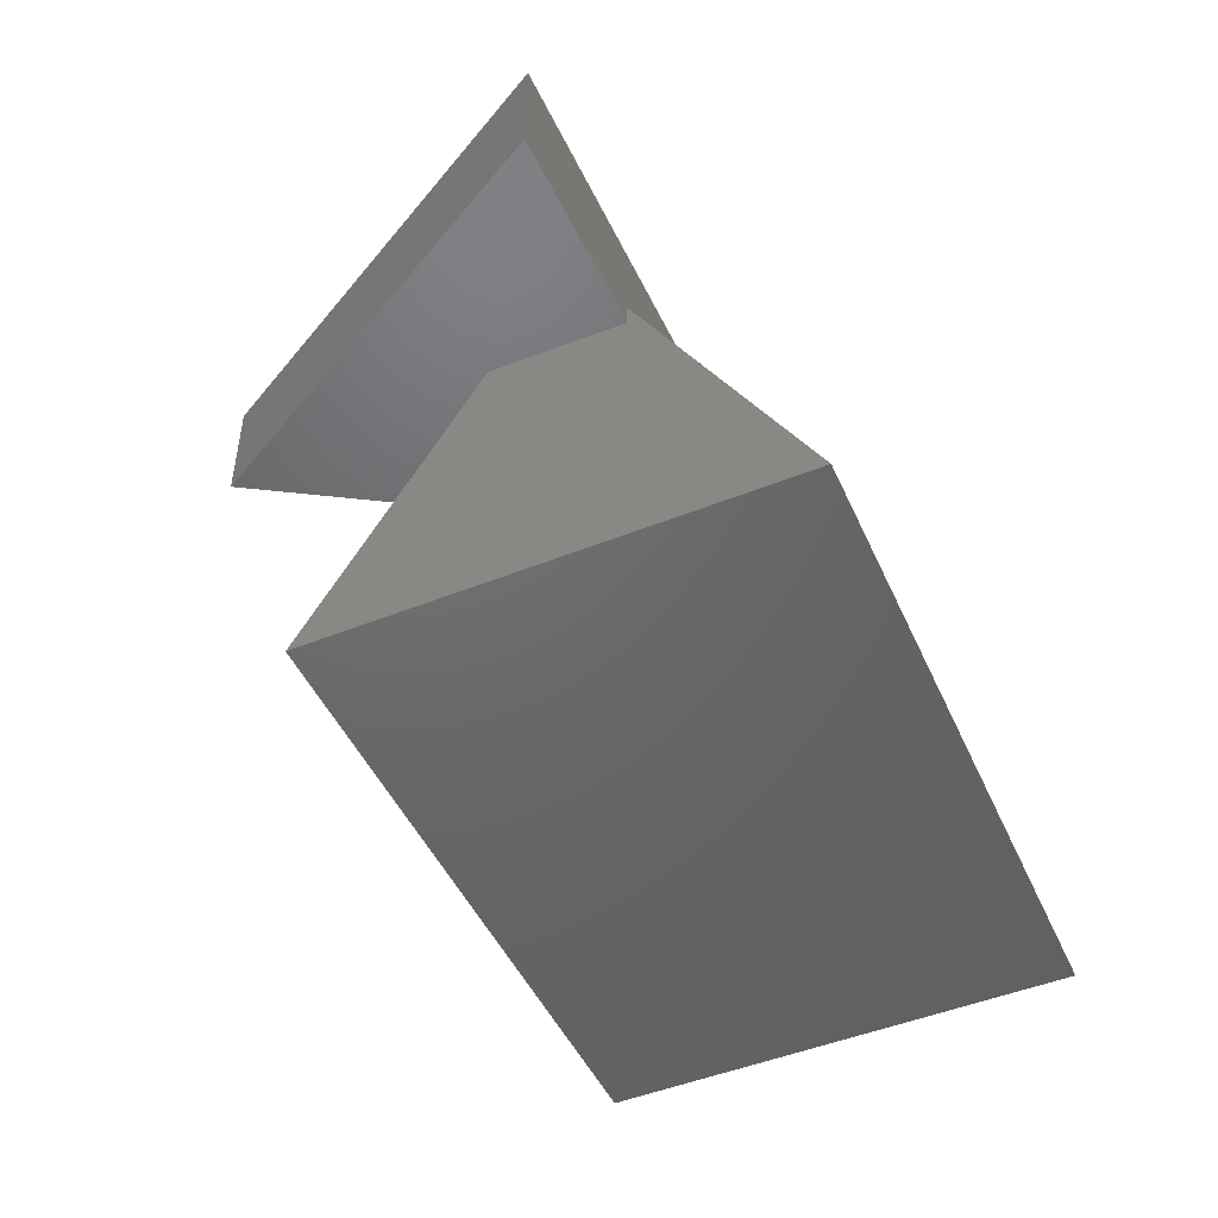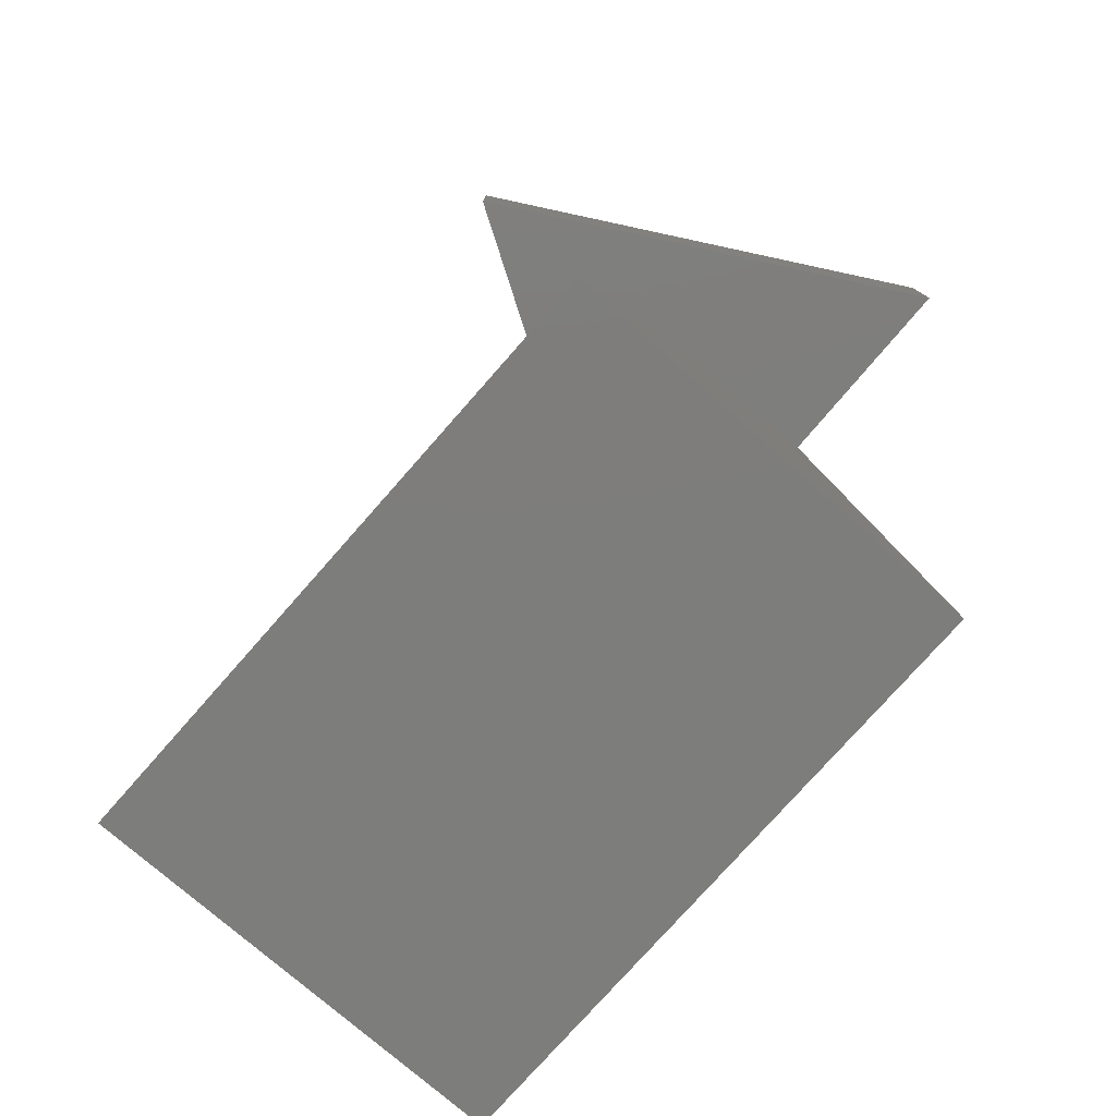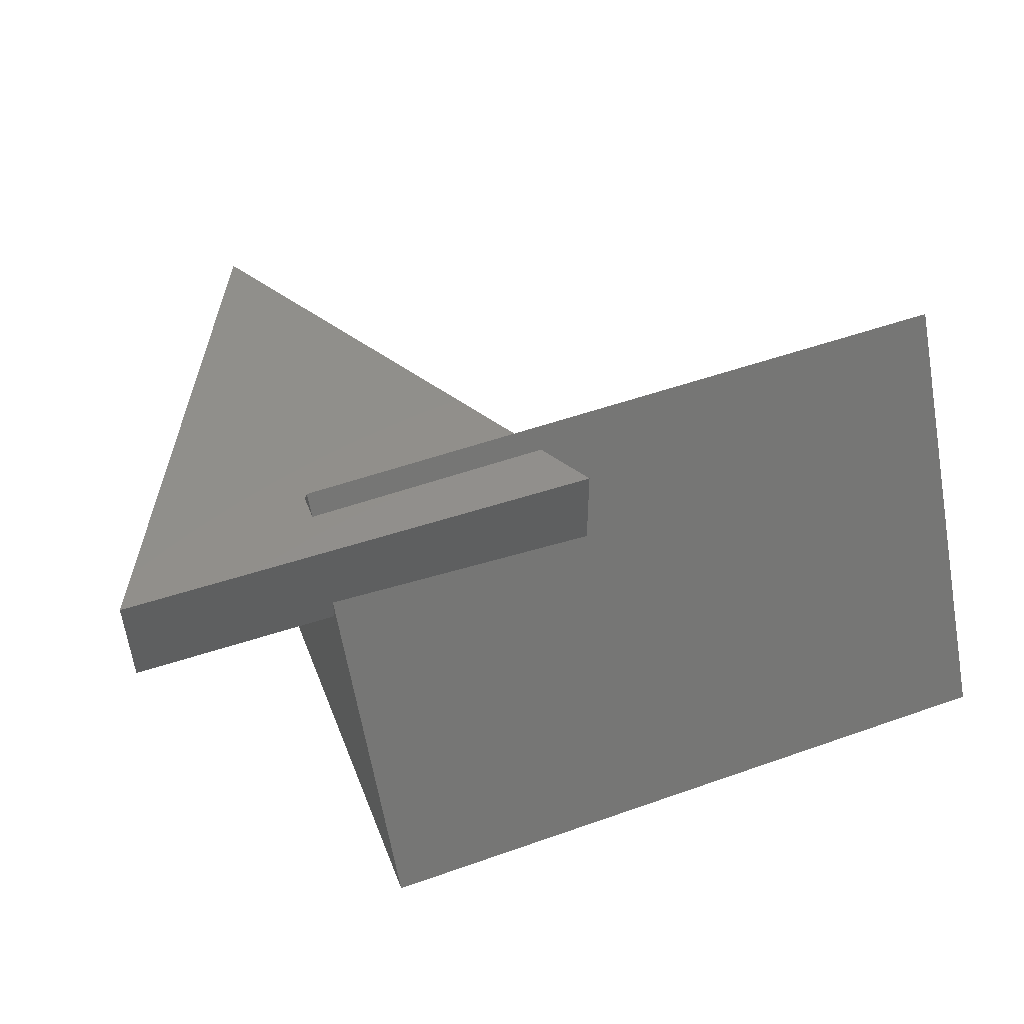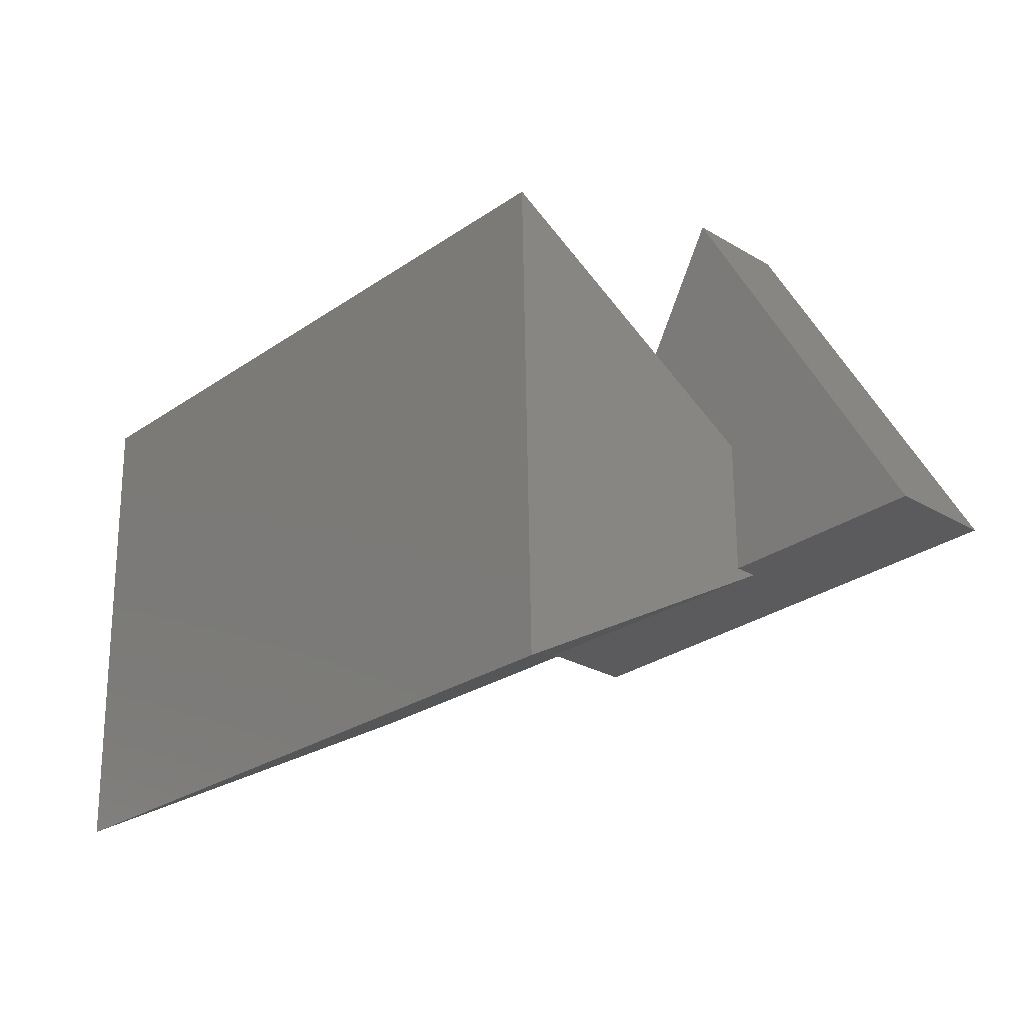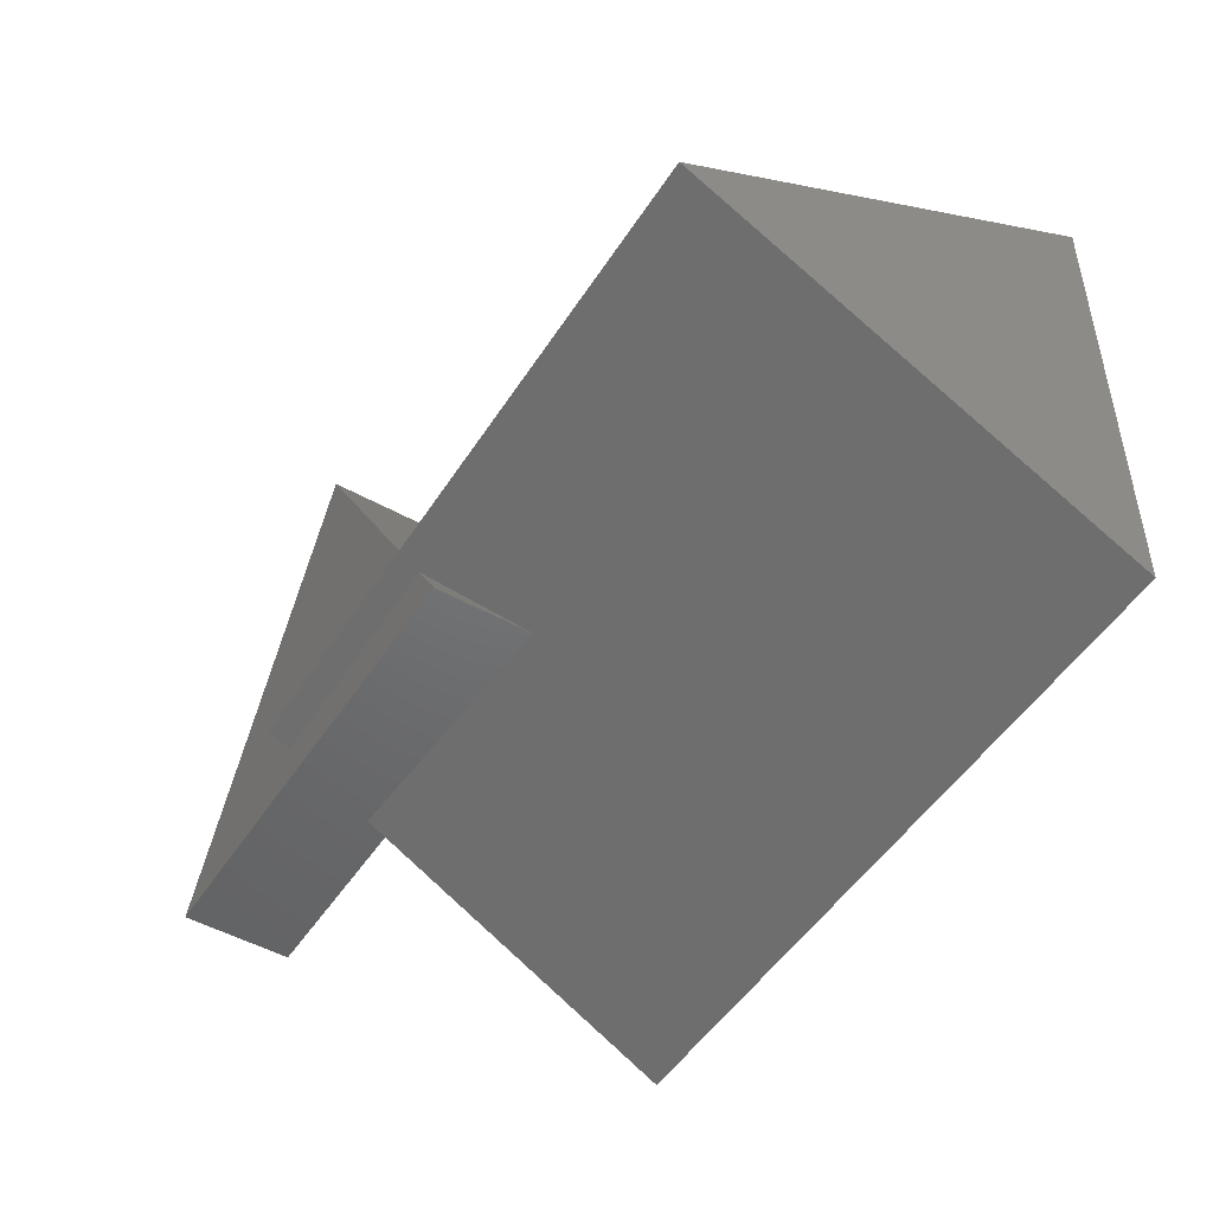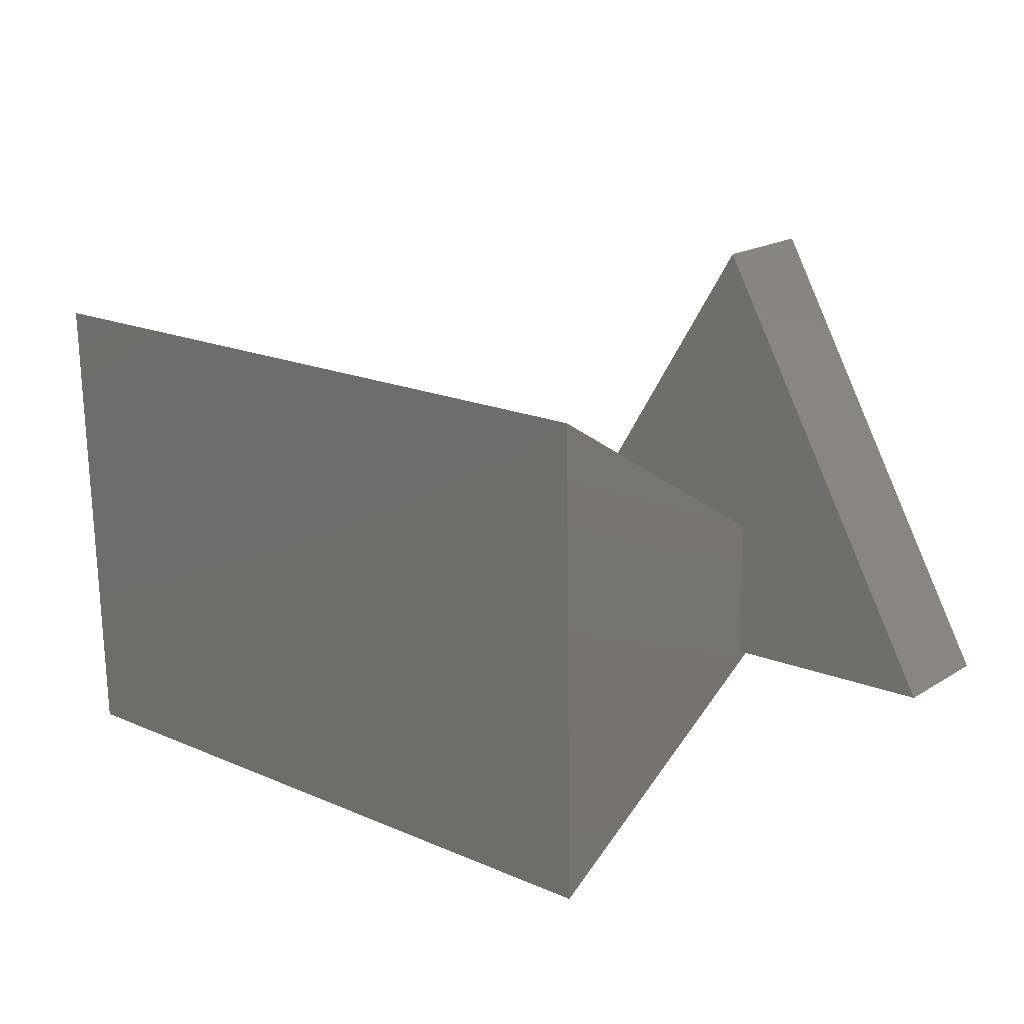
<metadata>
{"format":"stl","ext":"stl","renderer":"f3d","projection":"perspective","resolution":1024,"background":"white","views":[{"elev":-47.4,"azim":-66.5,"up":"+Z"},{"elev":-77.4,"azim":-131.4,"up":"+Z"},{"elev":51.5,"azim":-21.0,"up":"+Z"},{"elev":-26.3,"azim":-132.9,"up":"+Y"},{"elev":-49.8,"azim":58.4,"up":"+Y"},{"elev":18.3,"azim":-140.0,"up":"+Y"}]}
</metadata>
<code>
# stl→obj: 31 verts, 58 faces
v -0.03175 -0.1116 0.002711
v -0.336 -0.1053 0.127
v -0.336 -0.1053 -0.01587
v -0.01587 -0.112 0.002122
v -0.03175 -0.1116 -0.01587
v 0.3751 -0.1201 0.127
v 0.3751 -0.1201 -0.0124
v -0.336 -0.1053 -0.03175
v -0.03175 -0.1116 -0.03175
v -0.03175 -0.3646 -0.4481
v -0.03175 0.08988 -0.03175
v -0.03175 0.3466 -0.463
v -0.01587 -0.3646 -0.4481
v 0.9841 -0.3646 -0.4481
v 0.9841 -0.02381 0.1593
v 0.3286 -0.04192 0.127
v -0.01587 -0.02381 0.1593
v -0.01587 -0.04192 0.127
v -0.03175 -0.04192 0.127
v -0.03175 -0.004598 0.127
v 0.004762 0.5021 0.127
v -0.01587 -0.004598 0.127
v 0.3064 -0.004598 0.127
v 0.004762 0.5021 -0.01587
v 0.004762 0.5021 -0.03175
v -0.01587 0.08988 -0.03175
v 0.2501 0.08988 -0.03175
v -0.01587 0.3466 -0.463
v -0.03175 -0.02381 0.1593
v 0.2558 0.08044 -0.01587
v 0.9841 0.3466 -0.463
f 1 2 3
f 4 2 1
f 5 1 3
f 6 2 4
f 7 6 4
f 5 3 8
f 5 8 9
f 5 9 10
f 1 5 10
f 11 12 10
f 11 10 9
f 4 10 13
f 4 1 10
f 7 13 14
f 7 14 15
f 16 7 15
f 4 13 7
f 17 18 16
f 15 17 16
f 7 16 6
f 18 19 2
f 20 2 19
f 6 18 2
f 16 18 6
f 21 20 22
f 21 22 23
f 21 2 20
f 3 21 24
f 3 2 21
f 11 9 8
f 25 26 11
f 25 27 26
f 25 11 8
f 3 24 25
f 3 25 8
f 28 11 26
f 28 12 11
f 13 12 28
f 13 10 12
f 17 19 18
f 17 29 19
f 30 23 15
f 27 15 31
f 27 30 15
f 22 17 23
f 28 26 27
f 28 27 31
f 17 15 23
f 15 14 31
f 13 28 31
f 13 31 14
f 21 23 30
f 24 21 30
f 22 29 17
f 22 20 29
f 29 20 19
f 24 30 27
f 24 27 25

</code>
